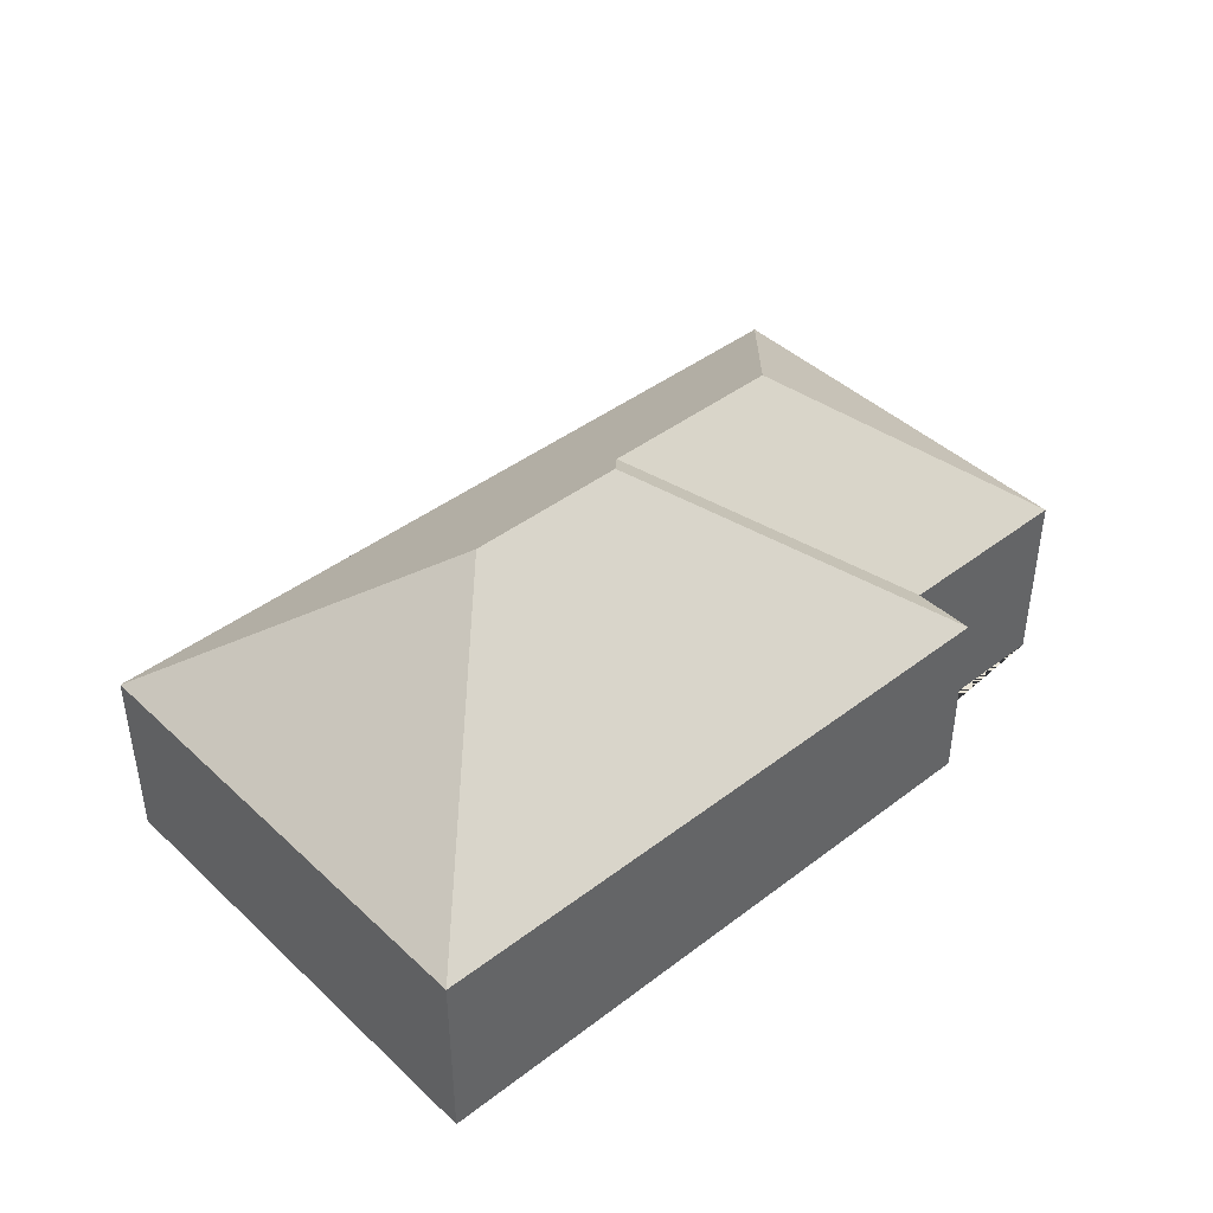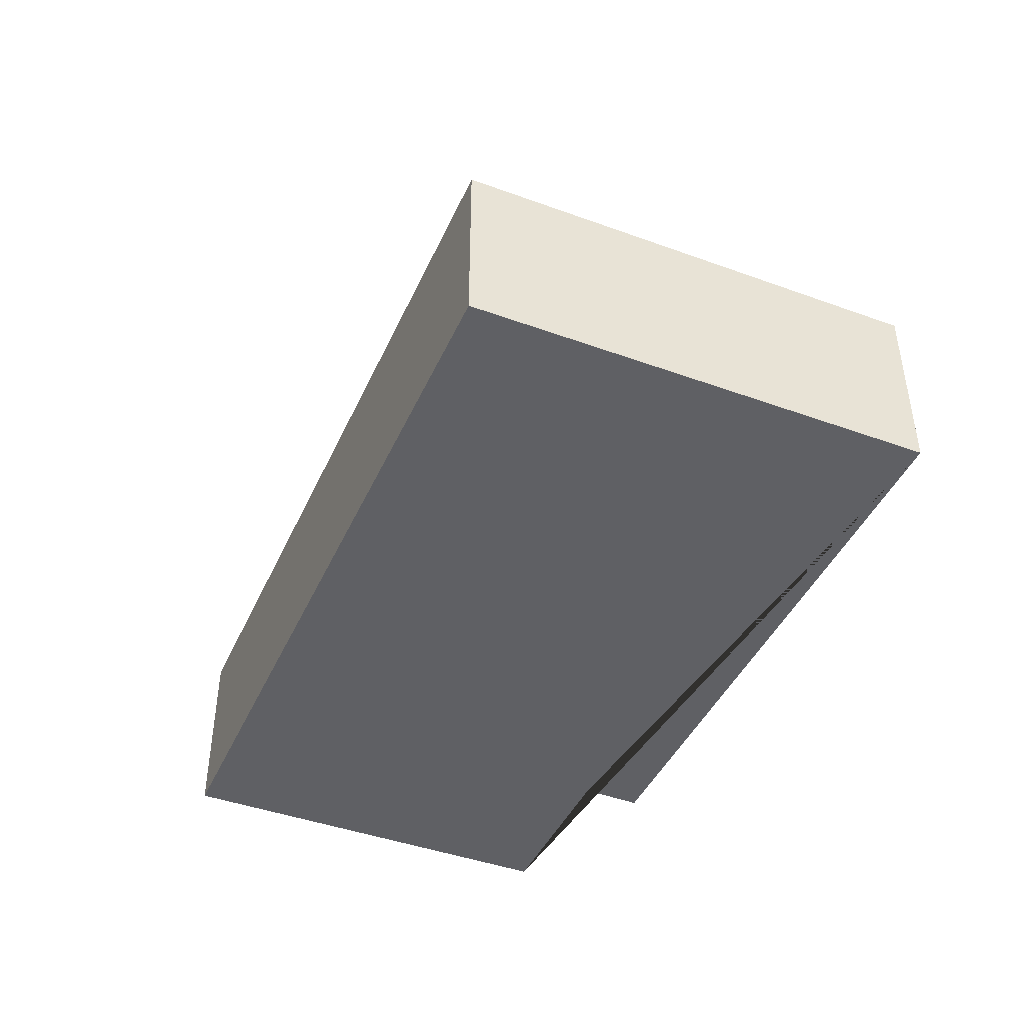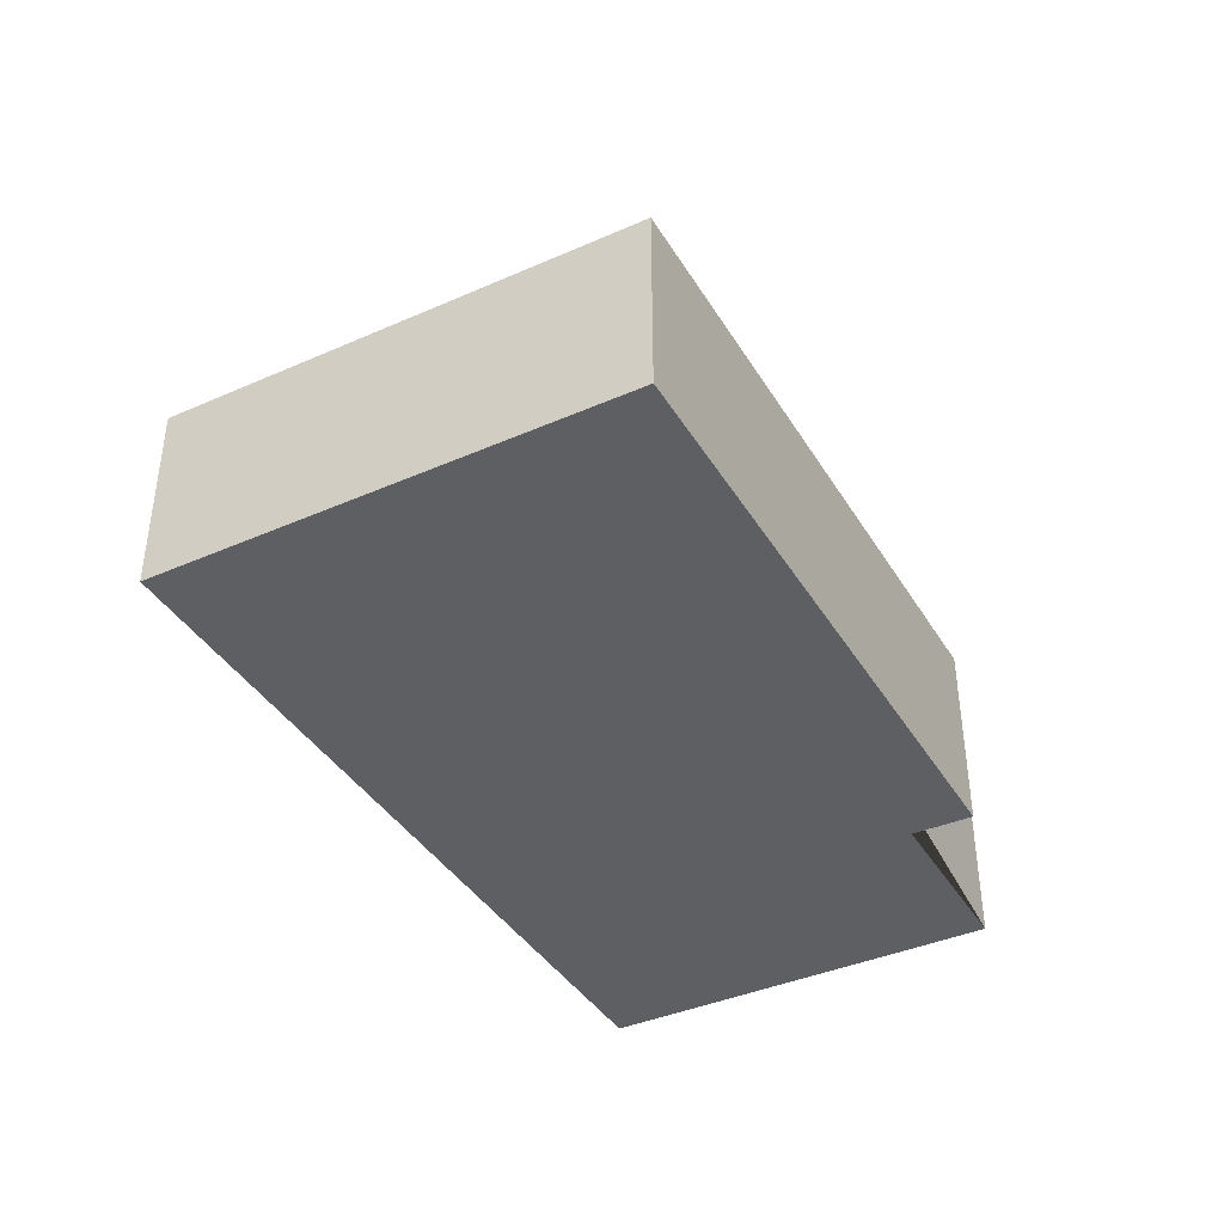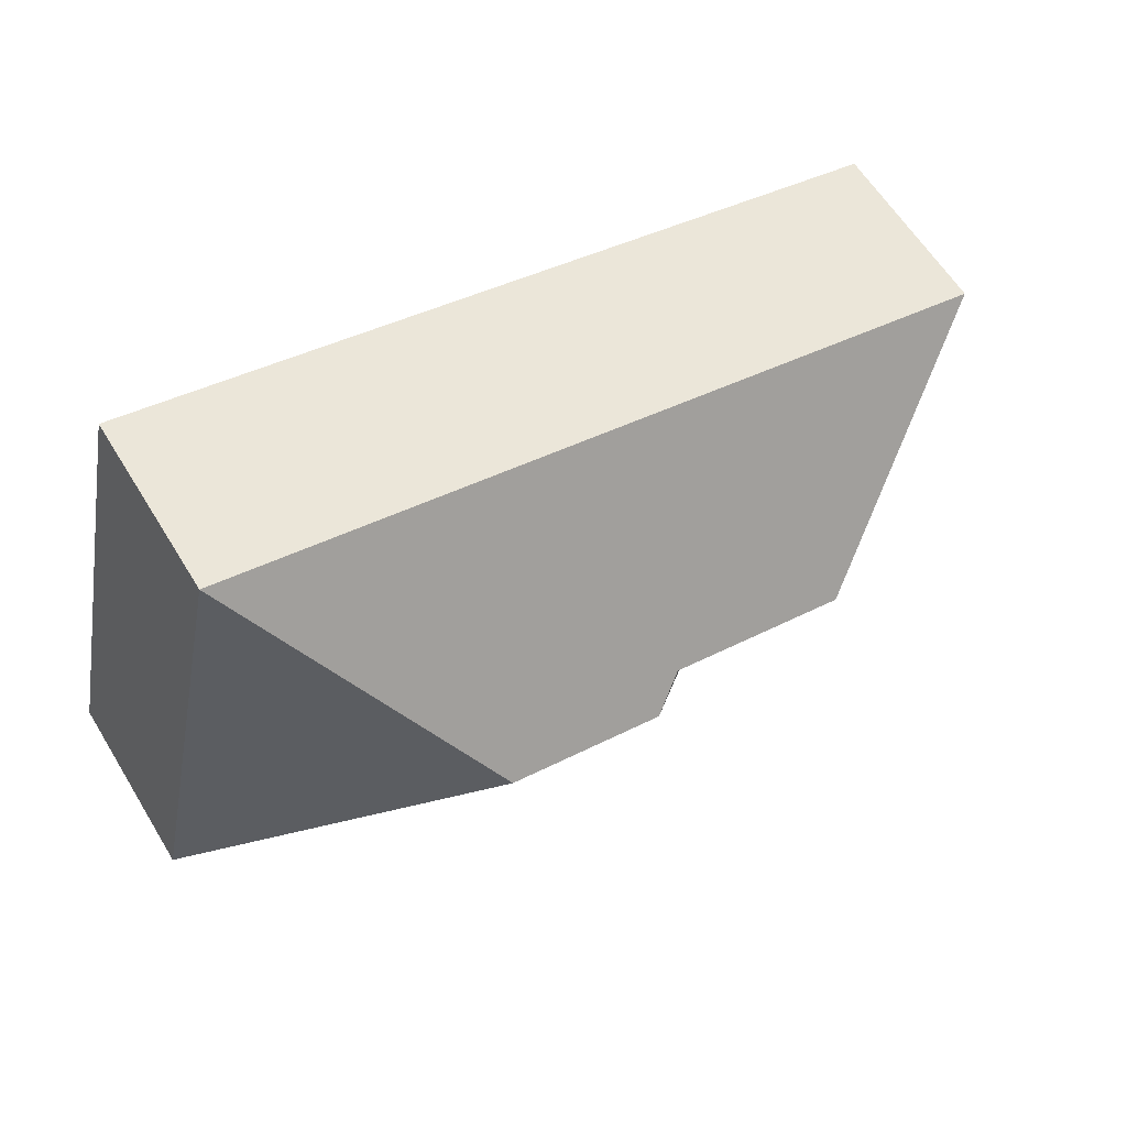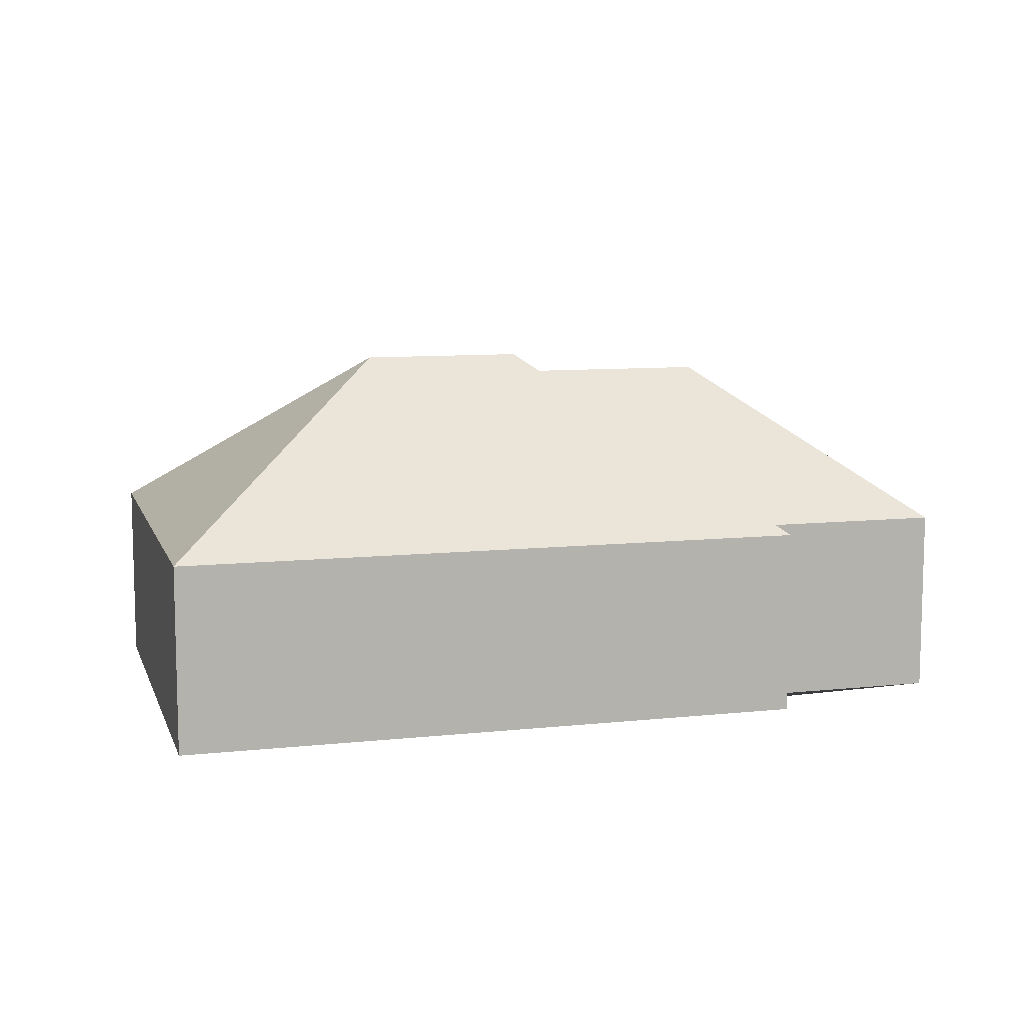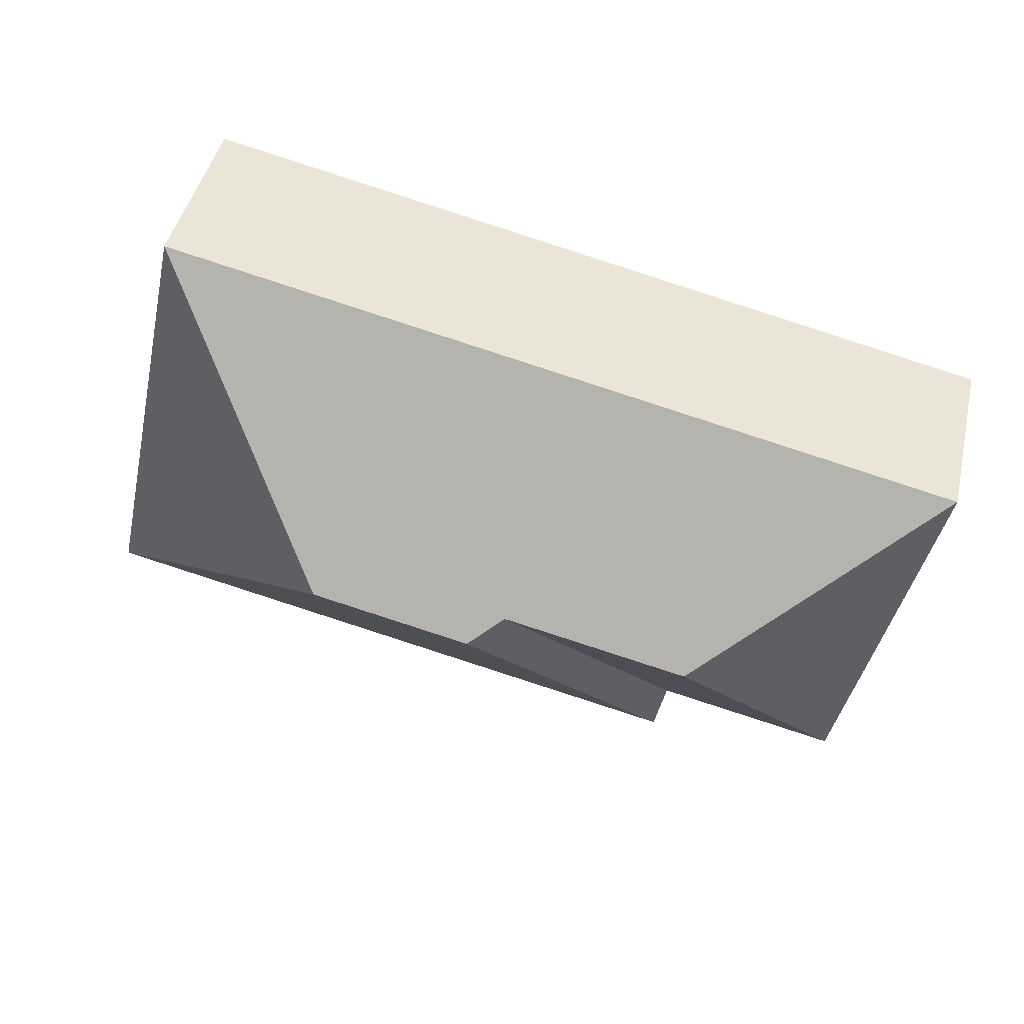
<metadata>
{"format":"obj","ext":"obj","renderer":"f3d","projection":"perspective","resolution":1024,"background":"white","views":[{"elev":42.8,"azim":125.4,"up":"+Y"},{"elev":-43.5,"azim":54.4,"up":"+Y"},{"elev":-39.9,"azim":106.1,"up":"+Y"},{"elev":61.2,"azim":148.5,"up":"+Z"},{"elev":9.4,"azim":151.9,"up":"+Y"},{"elev":45.2,"azim":-167.0,"up":"+Z"}]}
</metadata>
<code>
o CG10_500_045067_0009
v 382.8 75 -197.3
v 341.9 75 -11.64
v 266.9 145 -123.3
v 202.9 145 -137.4
v 189.2 136.1 -128.3
v 114.6 136.1 -144.7
v 127.9 75 -228.2
v 132.9 75 -252.3
v 54.35 75 -244.2
v 18.83 75 -82.68
v 382.8 0 -197.3
v 341.9 0 -11.64
v 18.83 0 -82.68
v 54.35 0 -244.2
v 127.9 0 -228.2
v 132.9 0 -252.3
f 4 3 1 8
f 5 4 8 7
f 6 5 7 9
f 10 6 9
f 2 3 4 5 6 10
f 2 1 3
f 11 12 13 14 15 16
f 1 11 12 2
f 2 12 13 10
f 10 13 14 9
f 9 14 15 7
f 7 15 16 8
f 8 16 11 1

</code>
